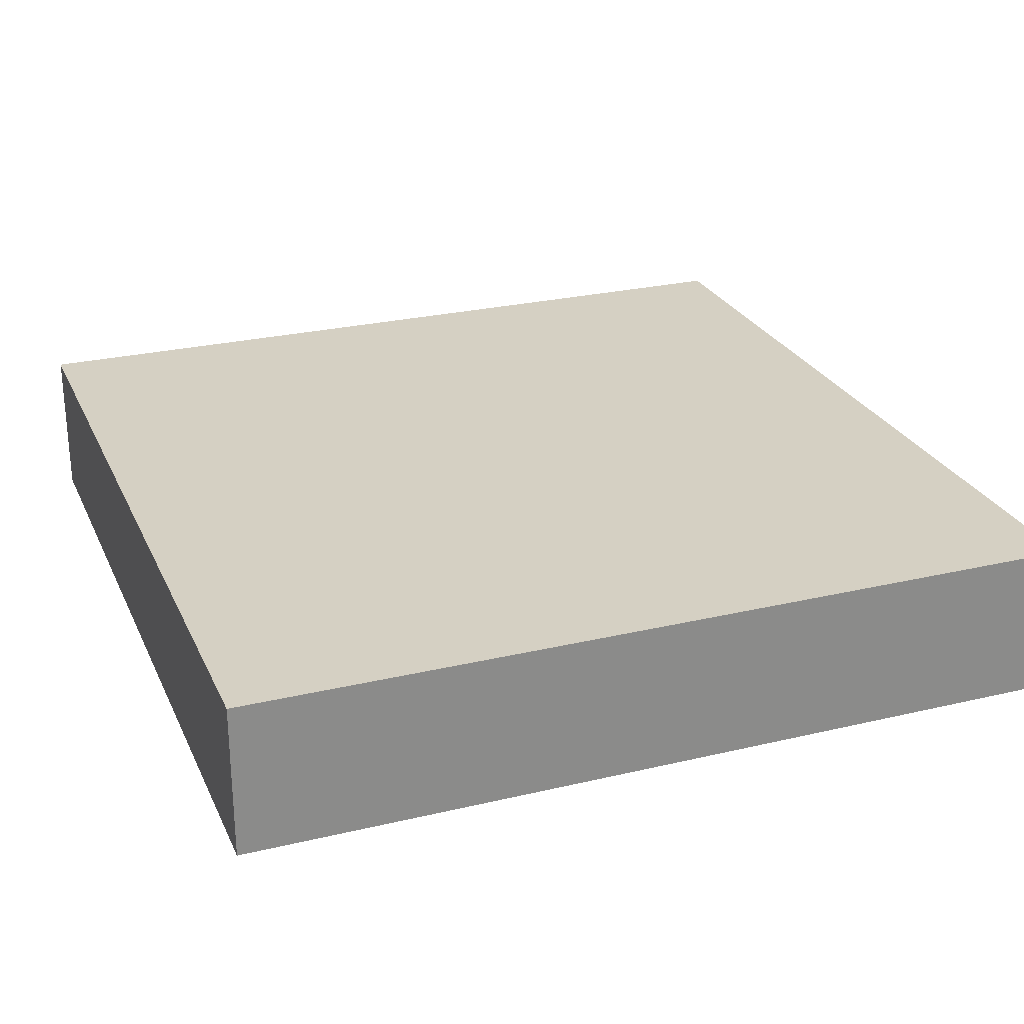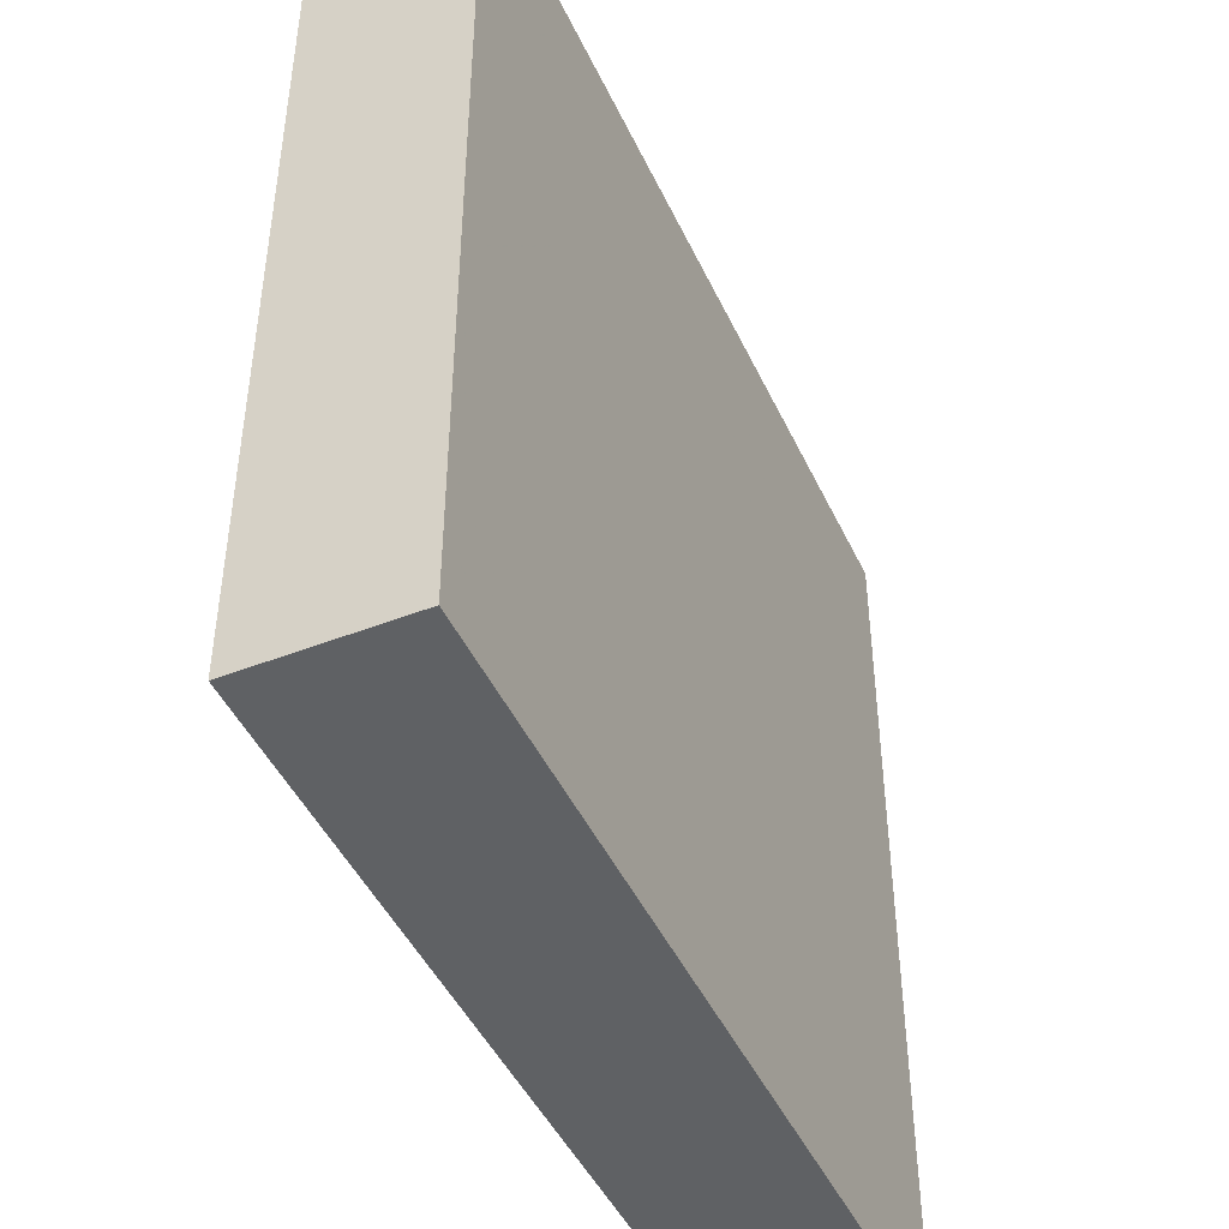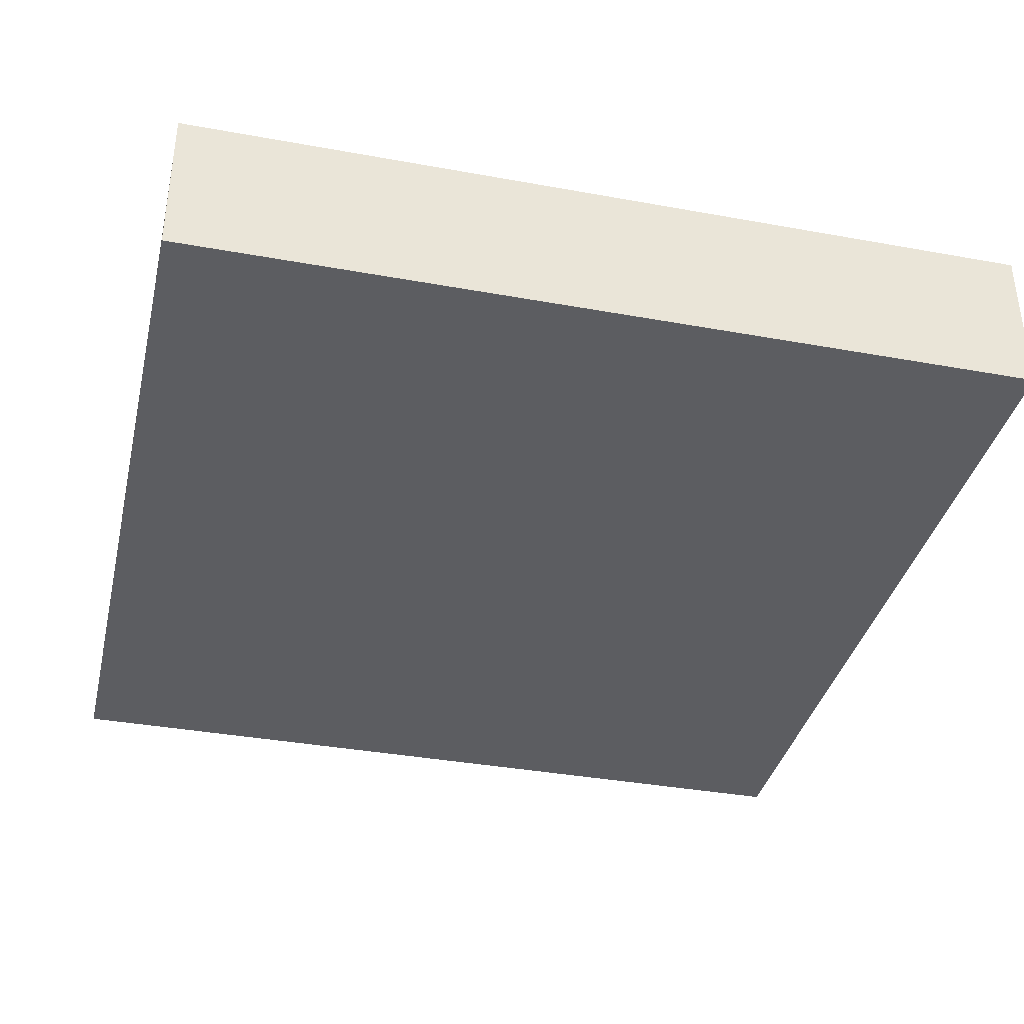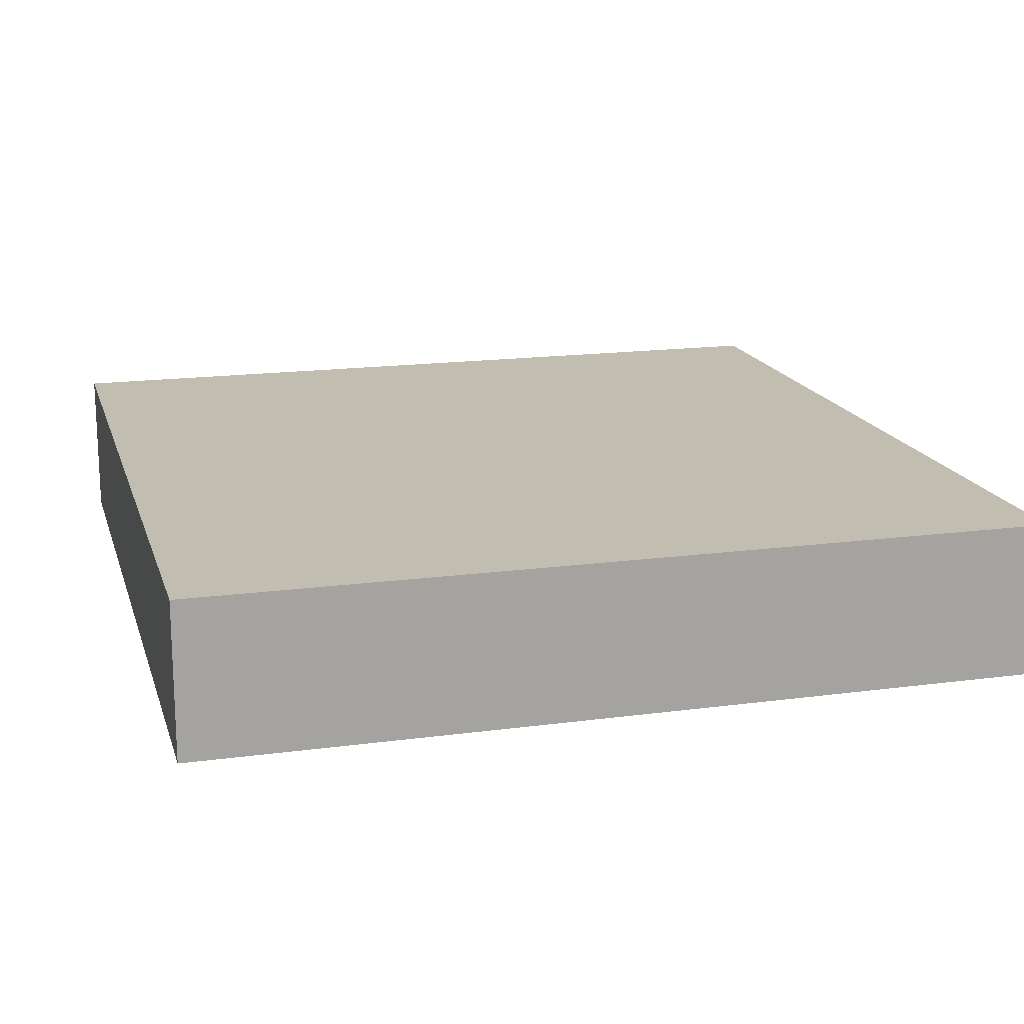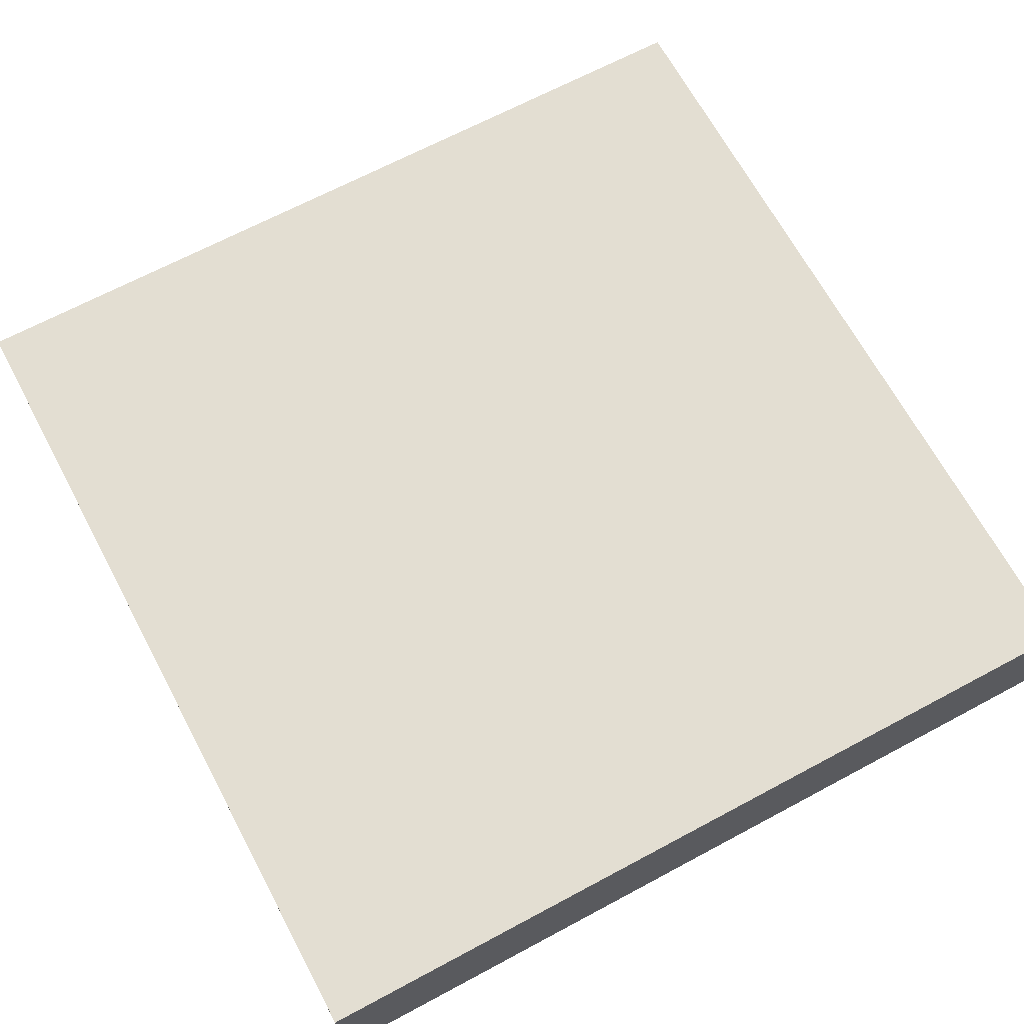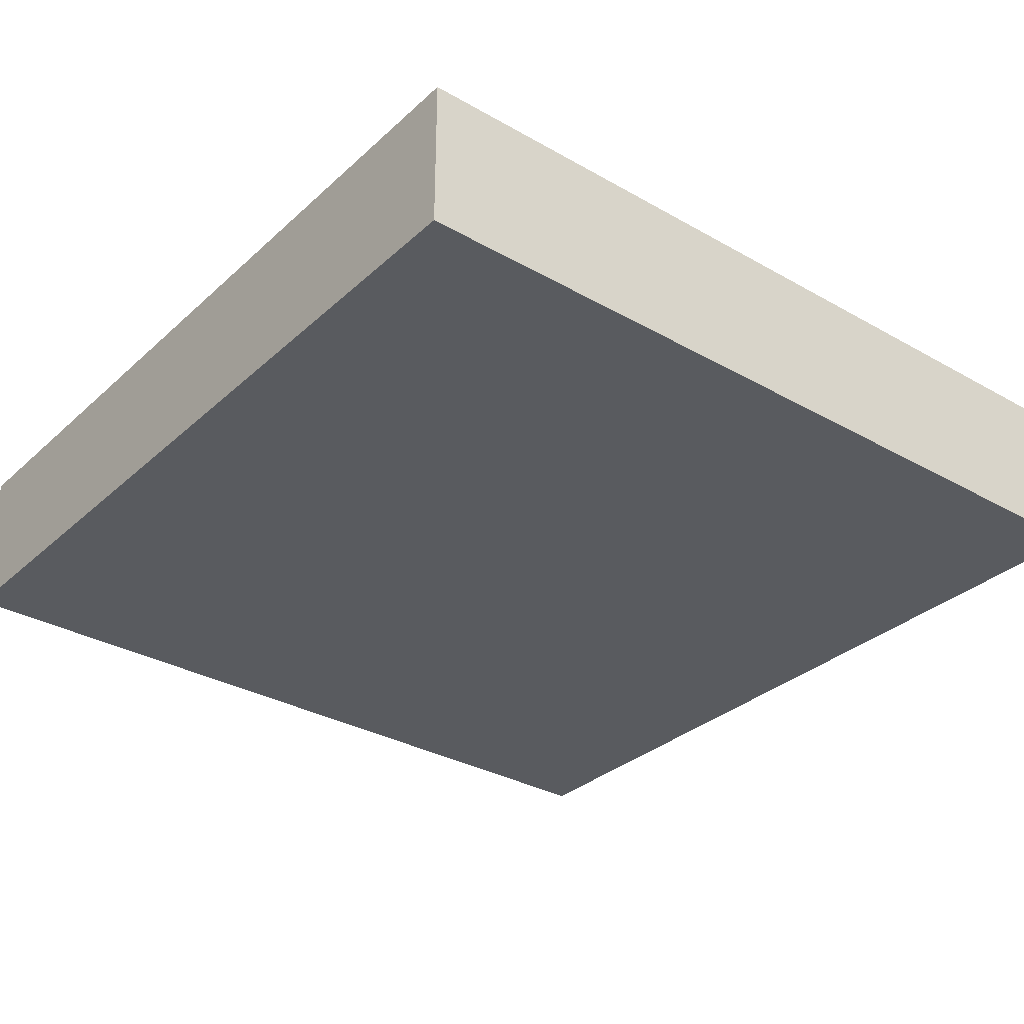
<metadata>
{"format":"obj","ext":"obj","renderer":"f3d","projection":"perspective","resolution":1024,"background":"white","views":[{"elev":26.1,"azim":-20.6,"up":"+Z"},{"elev":-45.9,"azim":-65.9,"up":"+Y"},{"elev":-37.0,"azim":-103.2,"up":"+Z"},{"elev":16.8,"azim":-15.2,"up":"+Z"},{"elev":67.4,"azim":61.8,"up":"+Z"},{"elev":-32.0,"azim":51.4,"up":"+Z"}]}
</metadata>
<code>
v -13.59 4.186 -1.359
v -13.59 9.62 -1.359
v -8.161 4.186 -1.359
v -8.161 9.62 -1.359
v -8.161 4.186 -2.348
v -8.161 9.62 -2.348
v -13.59 4.186 -2.348
v -13.59 9.62 -2.348
f 3 4 2 1
f 5 6 4 3
f 7 8 6 5
f 1 2 8 7
f 4 6 8 2
f 5 3 1 7

</code>
